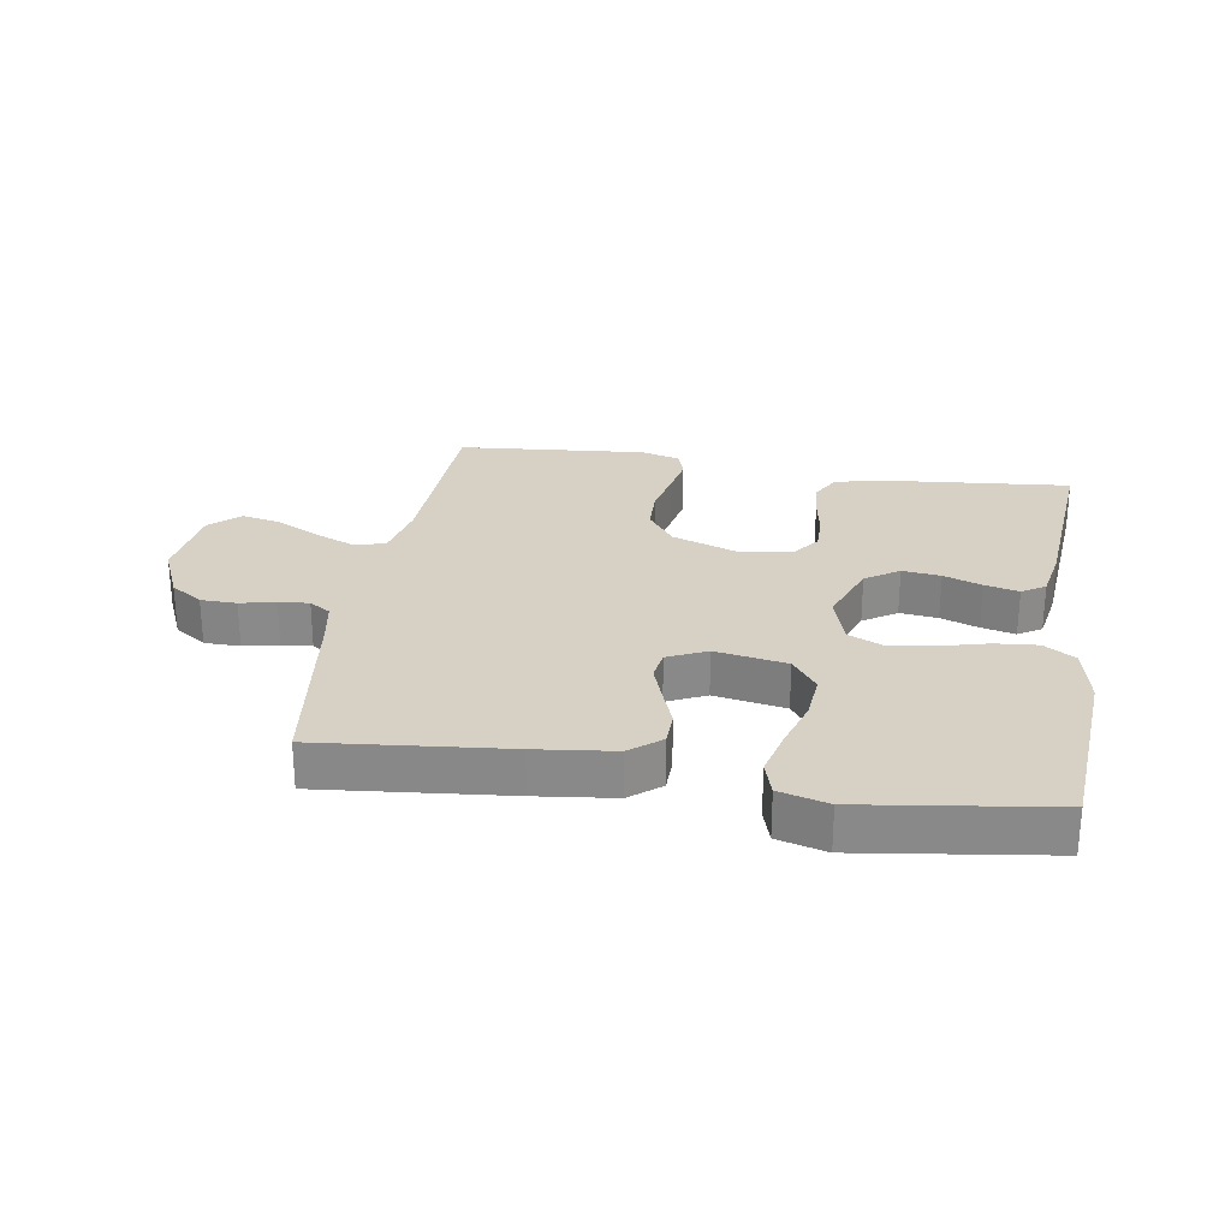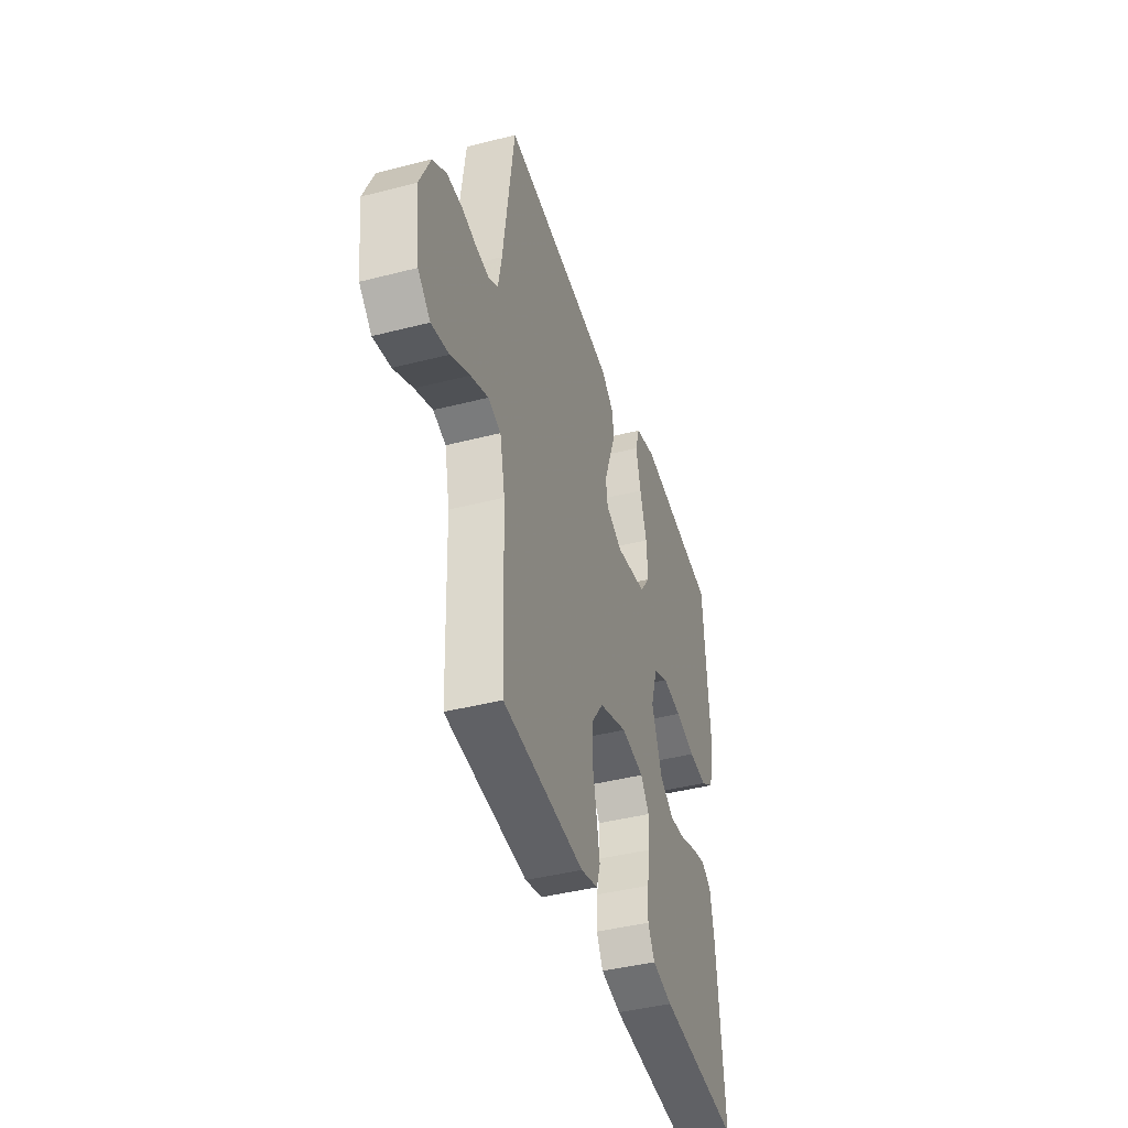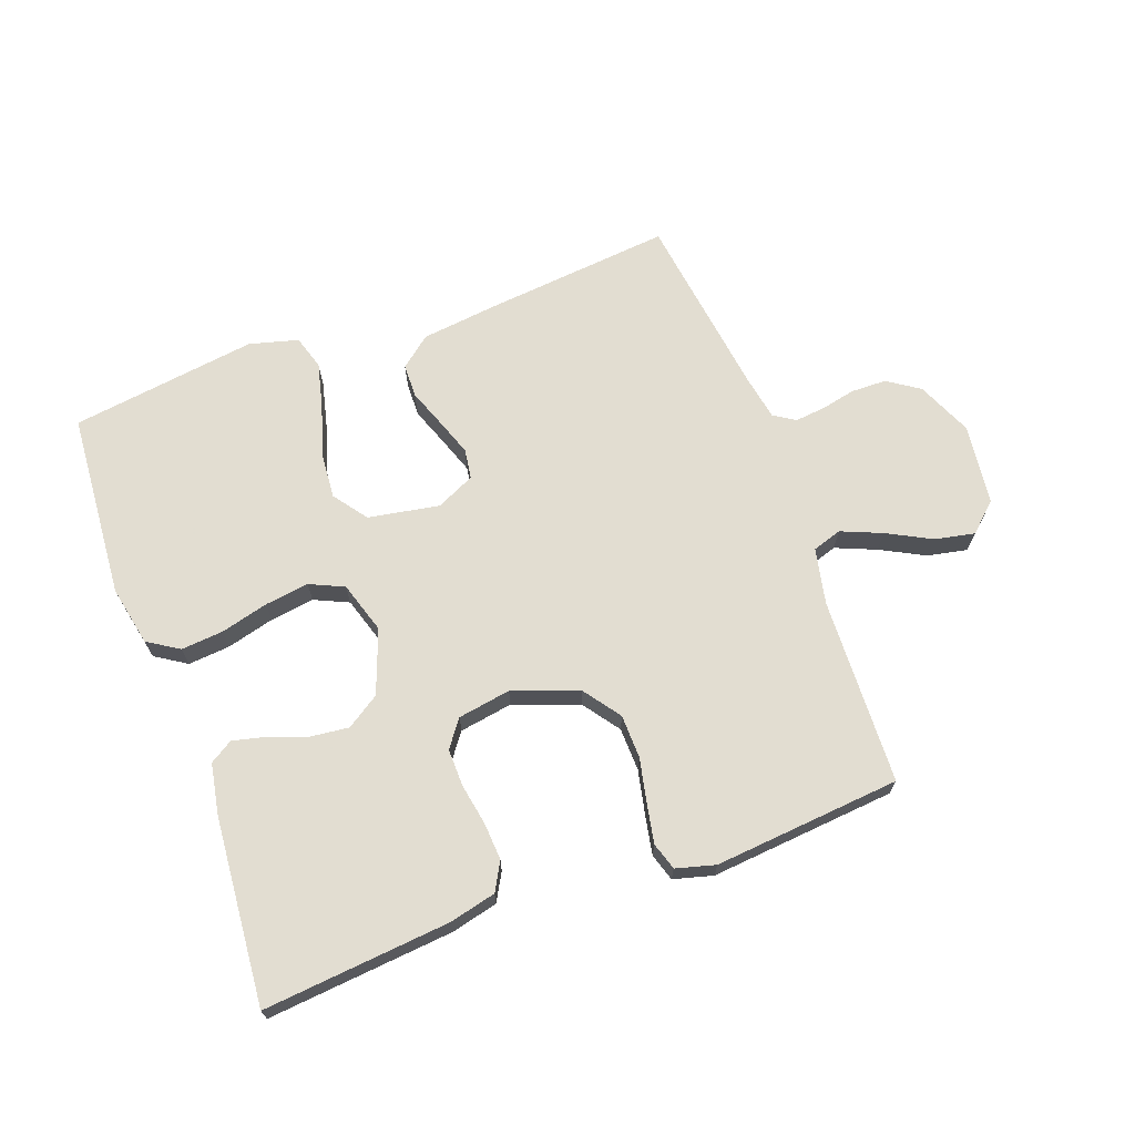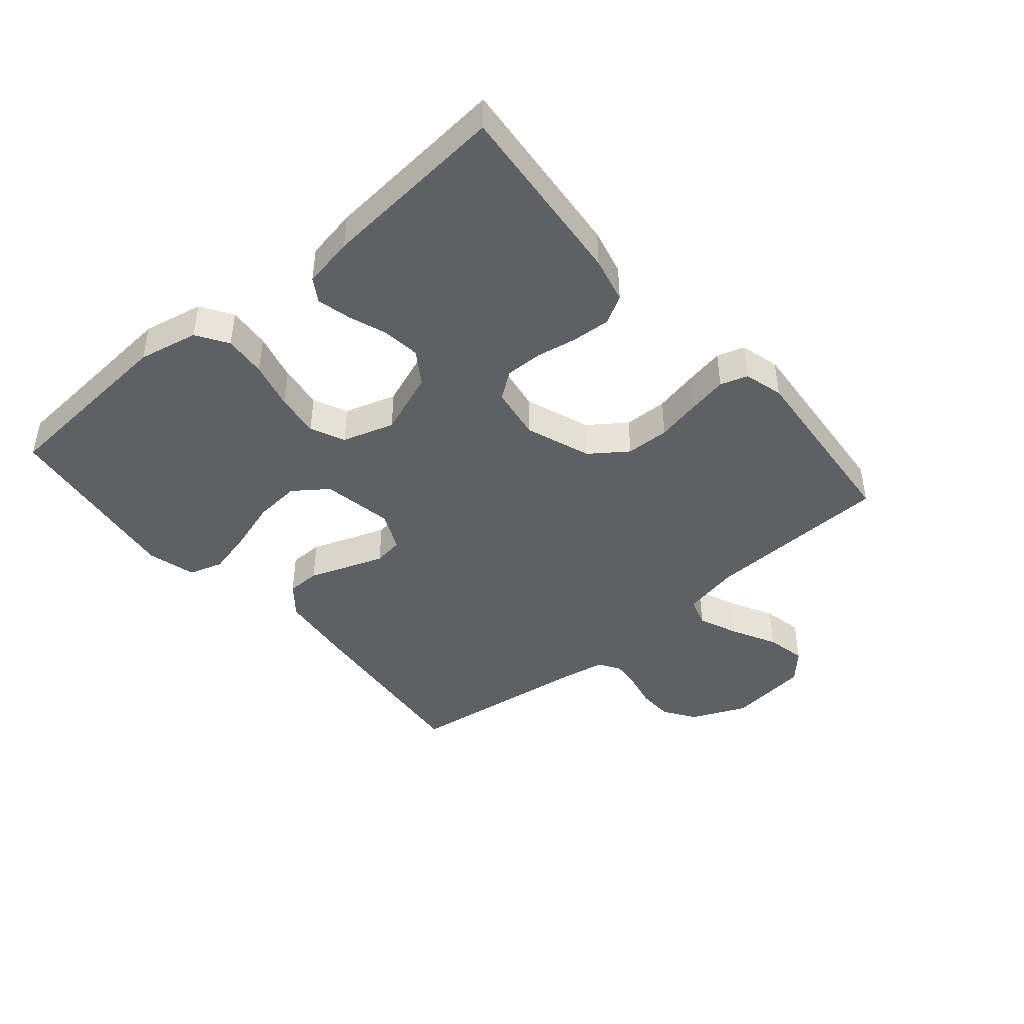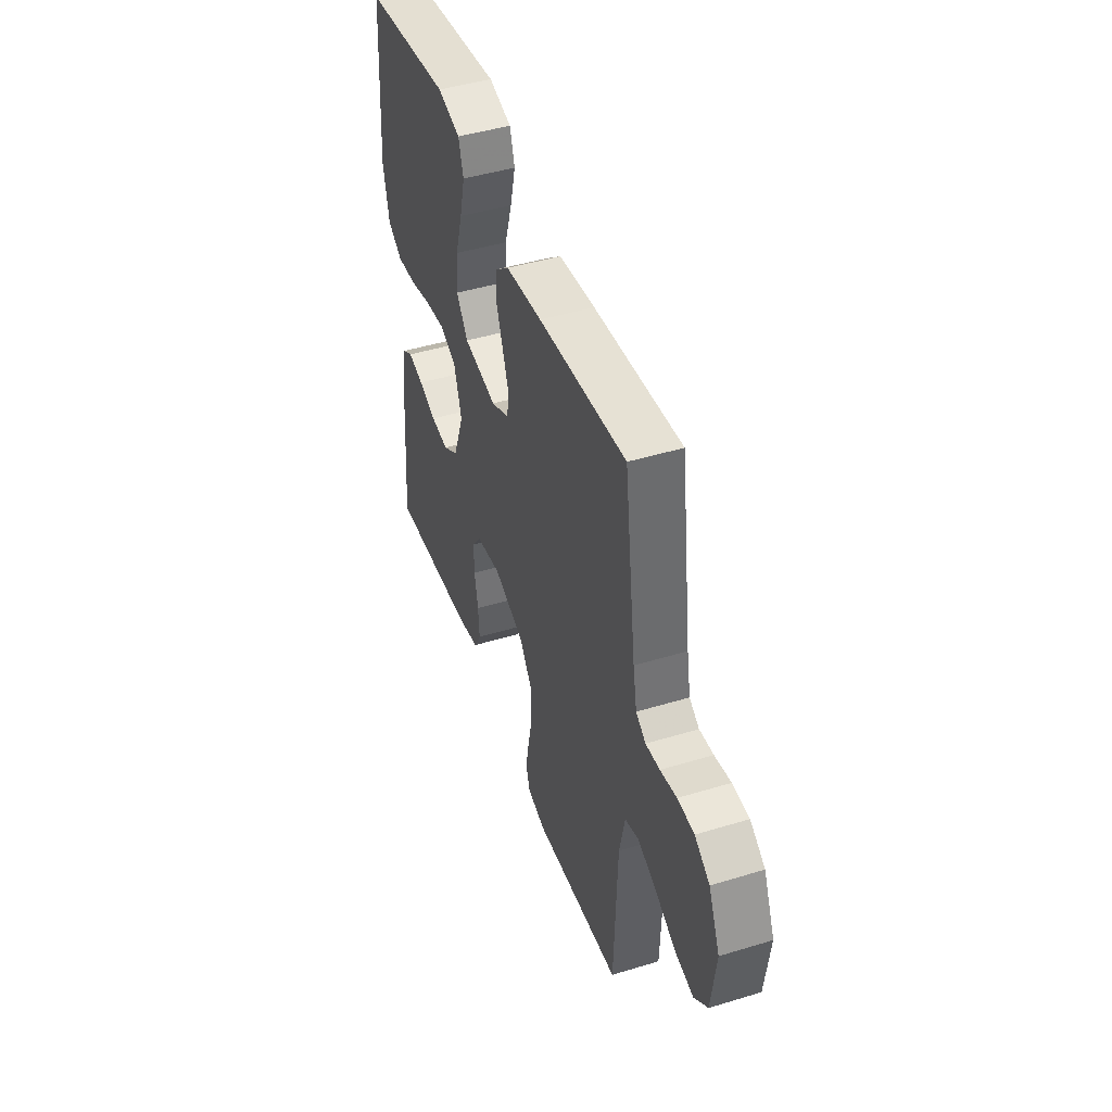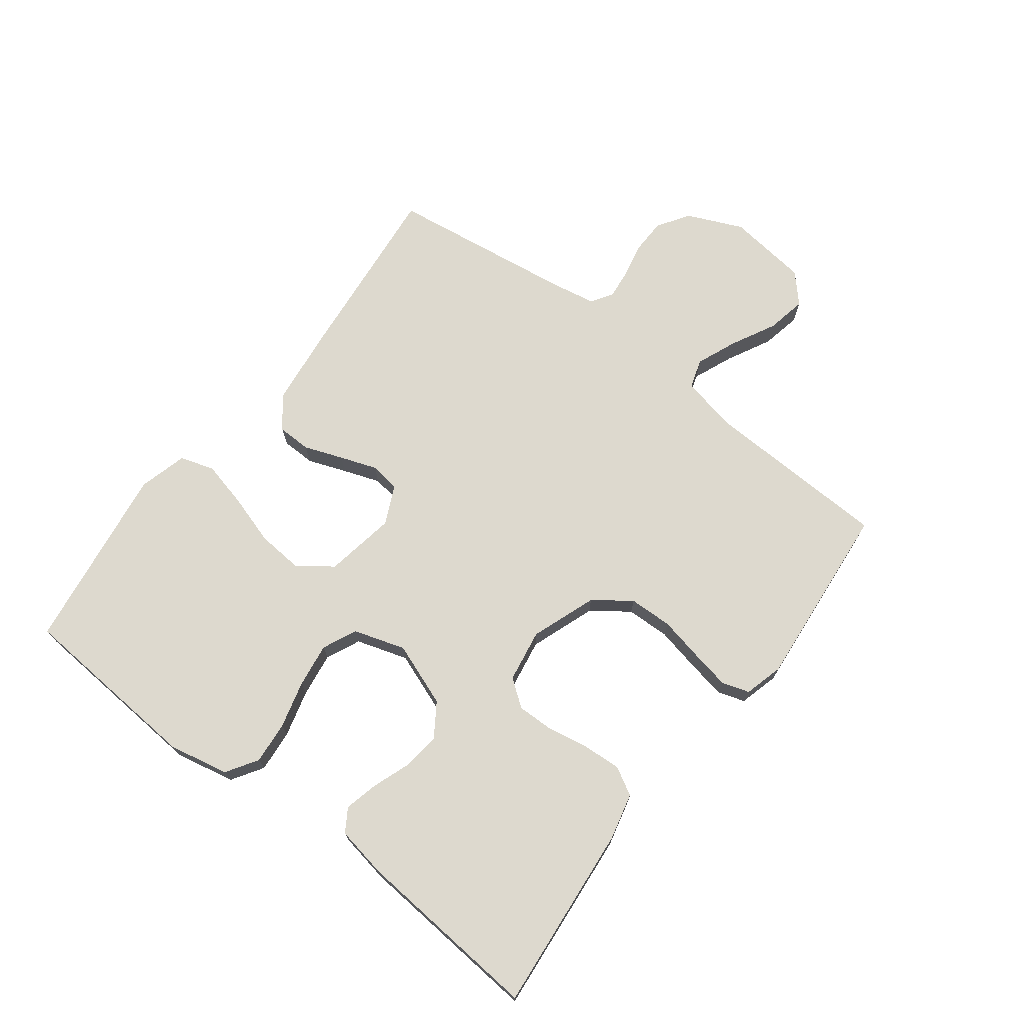
<metadata>
{"format":"obj","ext":"obj","renderer":"f3d","projection":"perspective","resolution":1024,"background":"white","views":[{"elev":26.7,"azim":9.2,"up":"+Y"},{"elev":-42.1,"azim":-72.8,"up":"+Z"},{"elev":68.6,"azim":159.9,"up":"+Y"},{"elev":-43.8,"azim":130.5,"up":"+Y"},{"elev":45.6,"azim":-109.3,"up":"+Z"},{"elev":71.7,"azim":127.3,"up":"+Y"}]}
</metadata>
<code>
v -0.5 0.07 0.5
v -0.2 0.07 0.47
v -0.075 0.07 0.455
v -0.026 0.07 0.415
v -0.025 0.07 0.361
v -0.048 0.07 0.299
v -0.069 0.07 0.24
v -0.062 0.07 0.192
v 0 0.07 0.163
v 0.114 0.07 0.183
v 0.154 0.07 0.237
v 0.148 0.07 0.311
v 0.123 0.07 0.392
v 0.105 0.07 0.466
v 0.122 0.07 0.521
v 0.2 0.07 0.542
v 0.5 0.07 0.5
v 0.522 0.07 0.2
v 0.502 0.07 0.104
v 0.452 0.07 0.072
v 0.384 0.07 0.078
v 0.308 0.07 0.098
v 0.237 0.07 0.108
v 0.182 0.07 0.083
v 0.156 0.07 0
v 0.194 0.07 -0.102
v 0.247 0.07 -0.137
v 0.308 0.07 -0.13
v 0.369 0.07 -0.108
v 0.423 0.07 -0.095
v 0.46 0.07 -0.118
v 0.475 0.07 -0.2
v 0.5 0.07 -0.5
v 0.2 0.07 -0.472
v 0.125 0.07 -0.454
v 0.1 0.07 -0.409
v 0.104 0.07 -0.348
v 0.116 0.07 -0.282
v 0.117 0.07 -0.222
v 0.085 0.07 -0.179
v 0 0.07 -0.165
v -0.105 0.07 -0.203
v -0.148 0.07 -0.262
v -0.15 0.07 -0.332
v -0.135 0.07 -0.403
v -0.123 0.07 -0.466
v -0.137 0.07 -0.51
v -0.2 0.07 -0.527
v -0.5 0.07 -0.5
v -0.511 0.07 -0.2
v -0.53 0.07 -0.11
v -0.577 0.07 -0.095
v -0.642 0.07 -0.122
v -0.713 0.07 -0.159
v -0.777 0.07 -0.172
v -0.823 0.07 -0.13
v -0.839 0.07 0
v -0.8 0.07 0.089
v -0.749 0.07 0.123
v -0.692 0.07 0.124
v -0.636 0.07 0.112
v -0.588 0.07 0.107
v -0.554 0.07 0.129
v -0.541 0.07 0.2
v -0.5 0 0.5
v -0.2 0 0.47
v -0.075 0 0.455
v -0.026 0 0.415
v -0.025 0 0.361
v -0.048 0 0.299
v -0.069 0 0.24
v -0.062 0 0.192
v 0 0 0.163
v 0.114 0 0.183
v 0.154 0 0.237
v 0.148 0 0.311
v 0.123 0 0.392
v 0.105 0 0.466
v 0.122 0 0.521
v 0.2 0 0.542
v 0.5 0 0.5
v 0.522 0 0.2
v 0.502 0 0.104
v 0.452 0 0.072
v 0.384 0 0.078
v 0.308 0 0.098
v 0.237 0 0.108
v 0.182 0 0.083
v 0.156 0 0
v 0.194 0 -0.102
v 0.247 0 -0.137
v 0.308 0 -0.13
v 0.369 0 -0.108
v 0.423 0 -0.095
v 0.46 0 -0.118
v 0.475 0 -0.2
v 0.5 0 -0.5
v 0.2 0 -0.472
v 0.125 0 -0.454
v 0.1 0 -0.409
v 0.104 0 -0.348
v 0.116 0 -0.282
v 0.117 0 -0.222
v 0.085 0 -0.179
v 0 0 -0.165
v -0.105 0 -0.203
v -0.148 0 -0.262
v -0.15 0 -0.332
v -0.135 0 -0.403
v -0.123 0 -0.466
v -0.137 0 -0.51
v -0.2 0 -0.527
v -0.5 0 -0.5
v -0.511 0 -0.2
v -0.53 0 -0.11
v -0.577 0 -0.095
v -0.642 0 -0.122
v -0.713 0 -0.159
v -0.777 0 -0.172
v -0.823 0 -0.13
v -0.839 0 0
v -0.8 0 0.089
v -0.749 0 0.123
v -0.692 0 0.124
v -0.636 0 0.112
v -0.588 0 0.107
v -0.554 0 0.129
v -0.541 0 0.2
f 58 59 60 61
f 58 61 62
f 57 58 62
f 56 57 62
f 53 54 55 56
f 52 53 56 62
f 51 52 62 63
f 47 48 49 50
f 44 45 46 47
f 44 47 50 51
f 35 36 37 38
f 35 38 39
f 34 35 39
f 33 34 39
f 32 33 39 40
f 28 29 30 31
f 27 28 31 32
f 19 20 21 22
f 19 22 23
f 18 19 23
f 17 18 23
f 16 17 23 24
f 12 13 14 15
f 12 15 16 24
f 3 4 5 6
f 3 6 7
f 64 1 2 3
f 64 3 7
f 63 64 7 8
f 43 44 51 63
f 42 43 63 8
f 41 42 8 9
f 27 32 40 41
f 26 27 41
f 25 26 41 9
f 24 25 9 10
f 11 12 24
f 10 11 24
f 125 124 123 122
f 126 125 122
f 126 122 121
f 126 121 120
f 120 119 118 117
f 126 120 117 116
f 127 126 116 115
f 114 113 112 111
f 111 110 109 108
f 115 114 111 108
f 102 101 100 99
f 103 102 99
f 103 99 98
f 103 98 97
f 104 103 97 96
f 95 94 93 92
f 96 95 92 91
f 86 85 84 83
f 87 86 83
f 87 83 82
f 87 82 81
f 88 87 81 80
f 79 78 77 76
f 88 80 79 76
f 70 69 68 67
f 71 70 67
f 67 66 65 128
f 71 67 128
f 72 71 128 127
f 127 115 108 107
f 72 127 107 106
f 73 72 106 105
f 105 104 96 91
f 105 91 90
f 73 105 90 89
f 74 73 89 88
f 88 76 75
f 88 75 74
f 1 65 66 2
f 2 66 67 3
f 3 67 68 4
f 4 68 69 5
f 5 69 70 6
f 6 70 71 7
f 7 71 72 8
f 8 72 73 9
f 9 73 74 10
f 10 74 75 11
f 11 75 76 12
f 12 76 77 13
f 13 77 78 14
f 14 78 79 15
f 15 79 80 16
f 16 80 81 17
f 17 81 82 18
f 18 82 83 19
f 19 83 84 20
f 20 84 85 21
f 21 85 86 22
f 22 86 87 23
f 23 87 88 24
f 24 88 89 25
f 25 89 90 26
f 26 90 91 27
f 27 91 92 28
f 28 92 93 29
f 29 93 94 30
f 30 94 95 31
f 31 95 96 32
f 32 96 97 33
f 33 97 98 34
f 34 98 99 35
f 35 99 100 36
f 36 100 101 37
f 37 101 102 38
f 38 102 103 39
f 39 103 104 40
f 40 104 105 41
f 41 105 106 42
f 42 106 107 43
f 43 107 108 44
f 44 108 109 45
f 45 109 110 46
f 46 110 111 47
f 47 111 112 48
f 48 112 113 49
f 49 113 114 50
f 50 114 115 51
f 51 115 116 52
f 52 116 117 53
f 53 117 118 54
f 54 118 119 55
f 55 119 120 56
f 56 120 121 57
f 57 121 122 58
f 58 122 123 59
f 59 123 124 60
f 60 124 125 61
f 61 125 126 62
f 62 126 127 63
f 63 127 128 64
f 64 128 65 1

</code>
